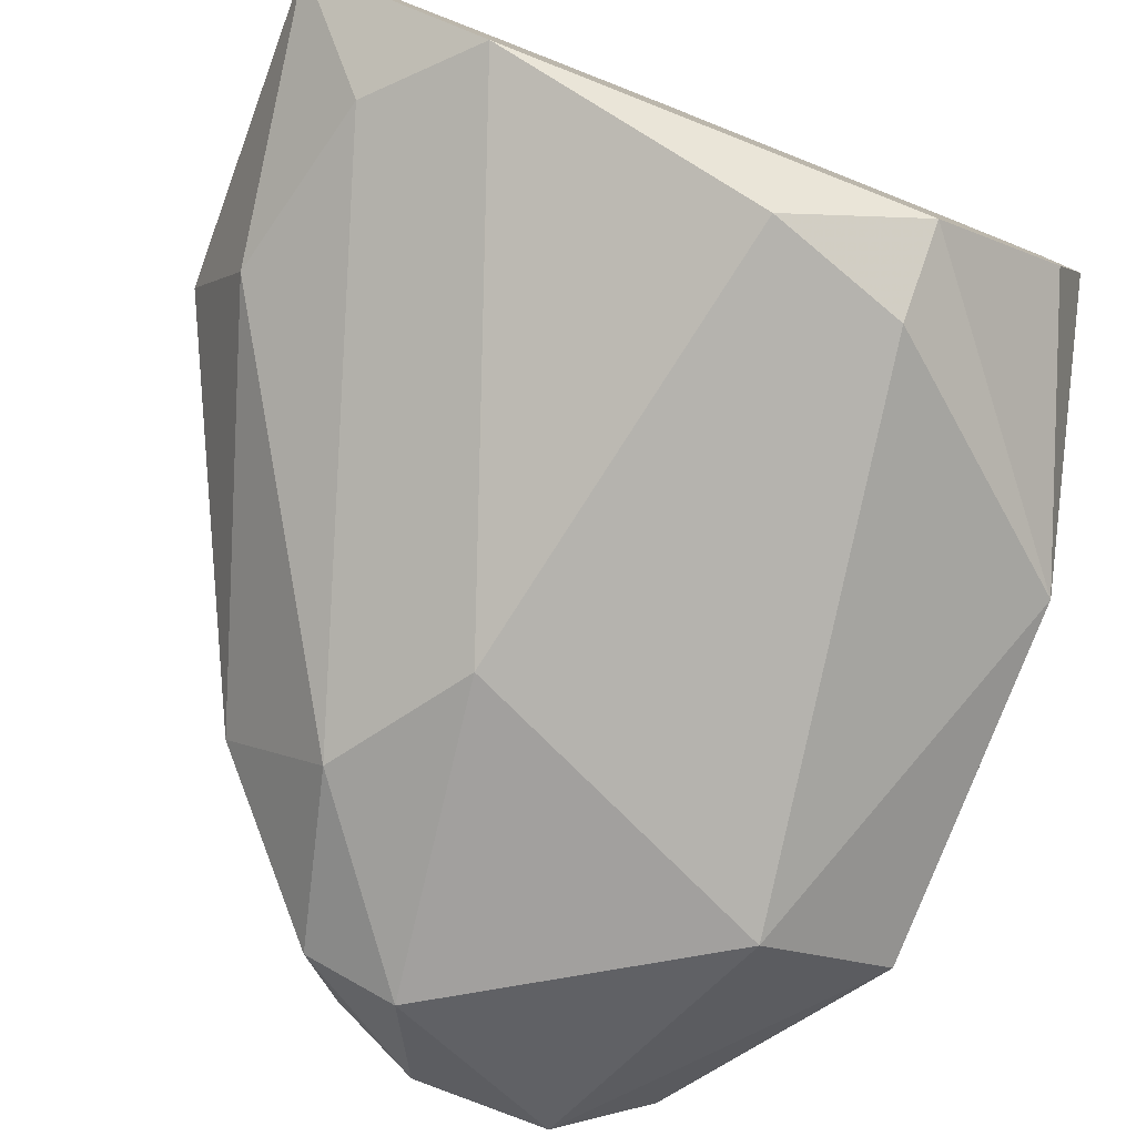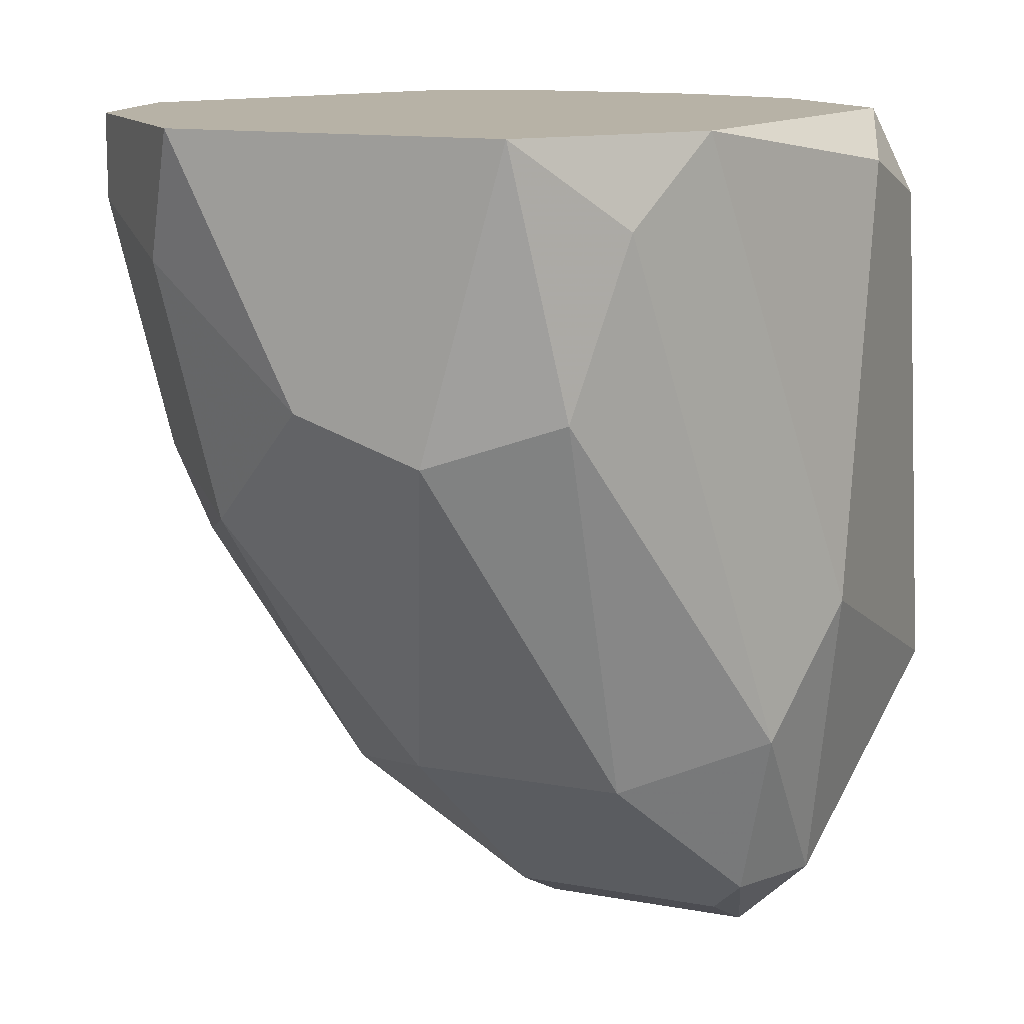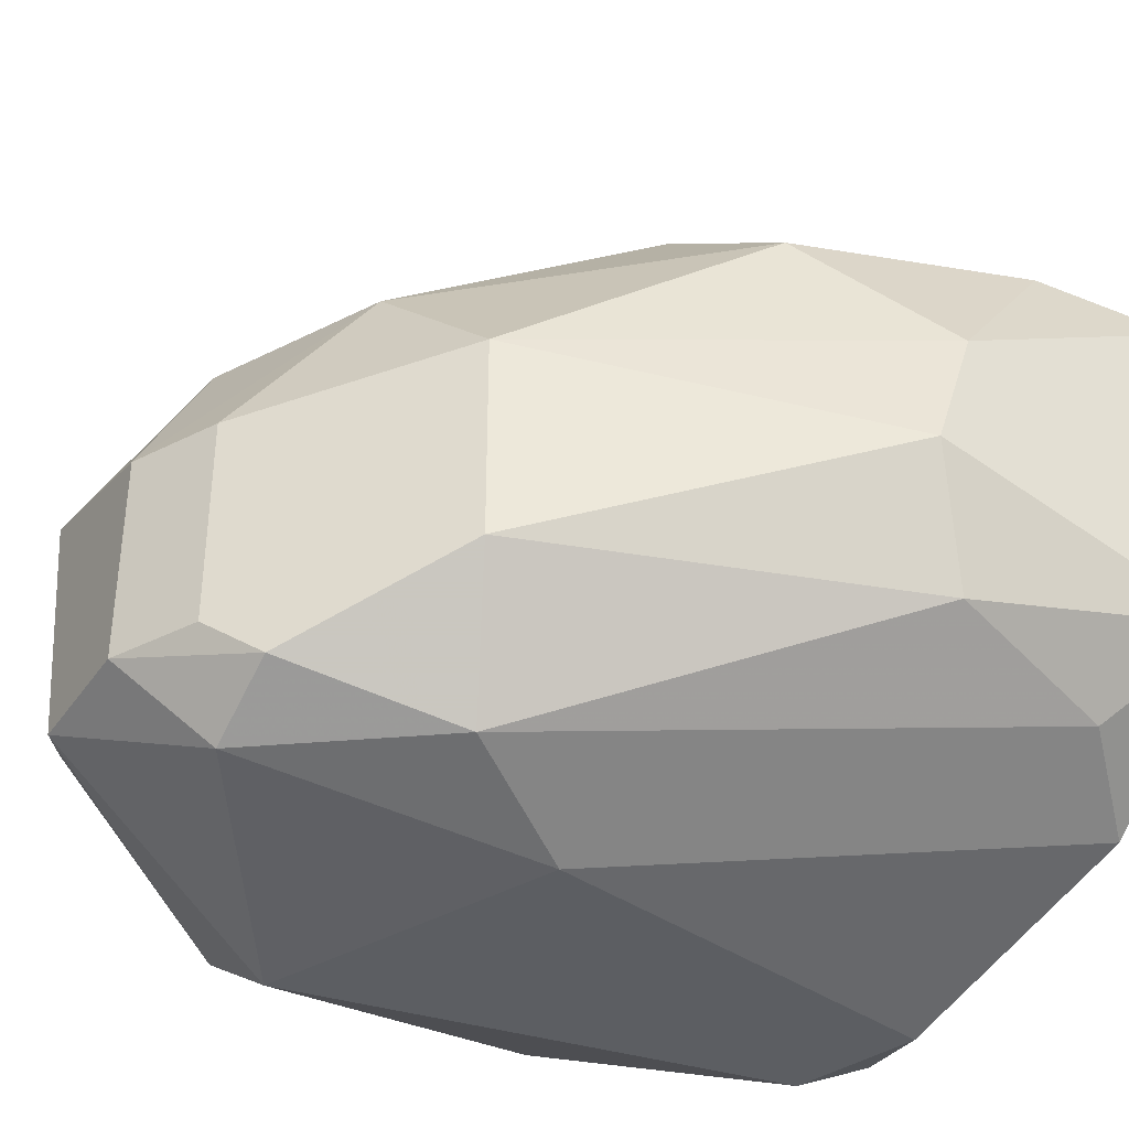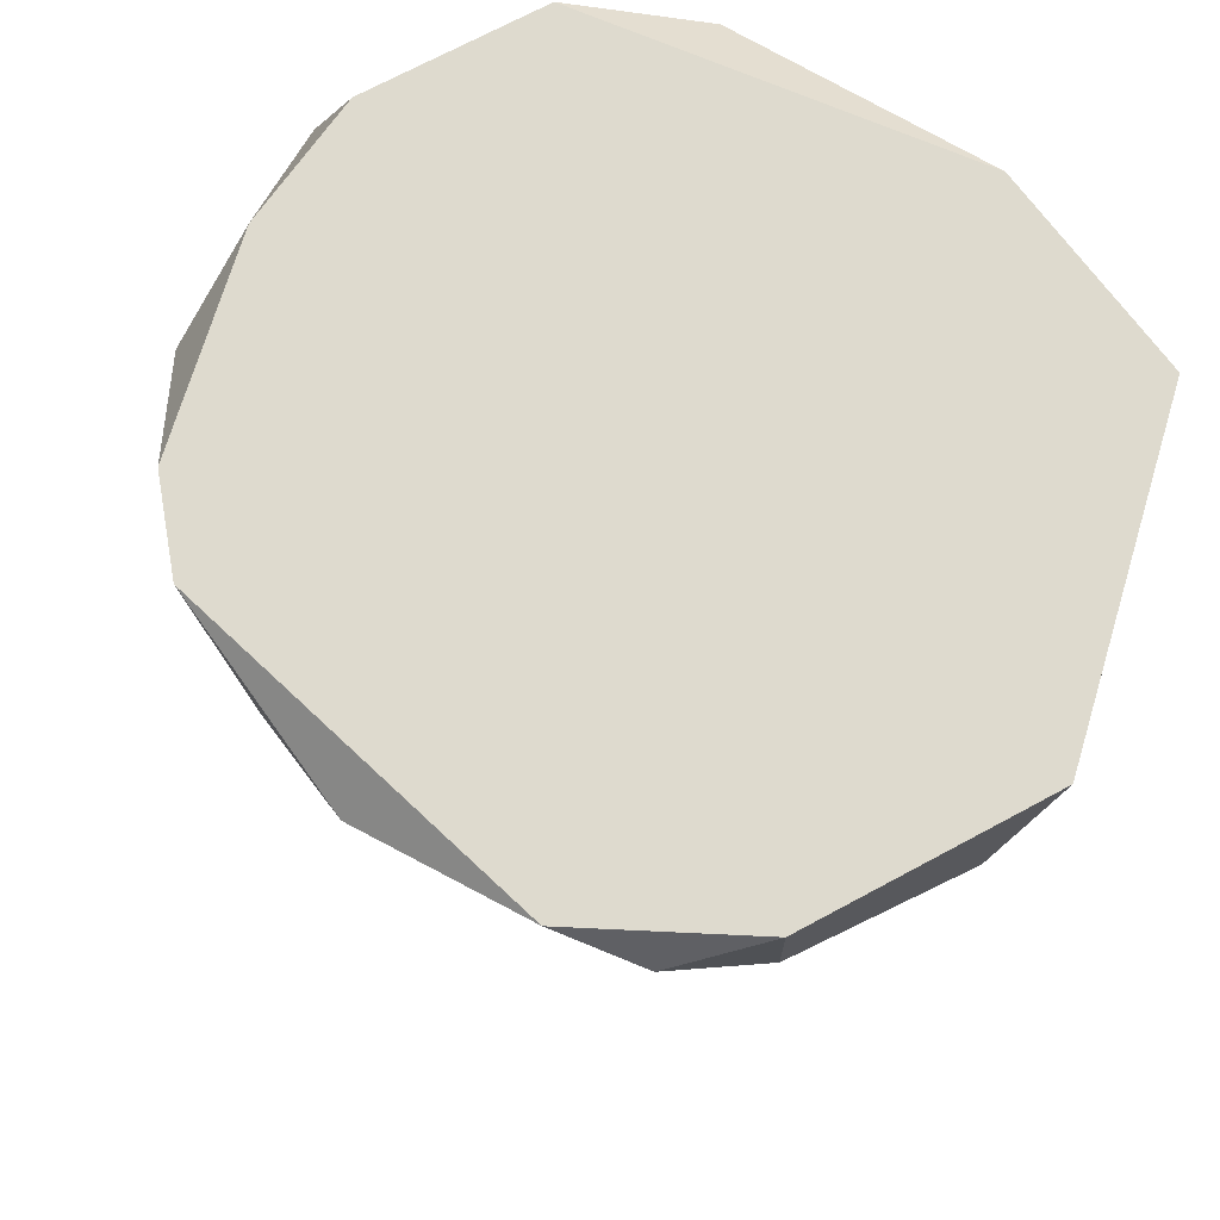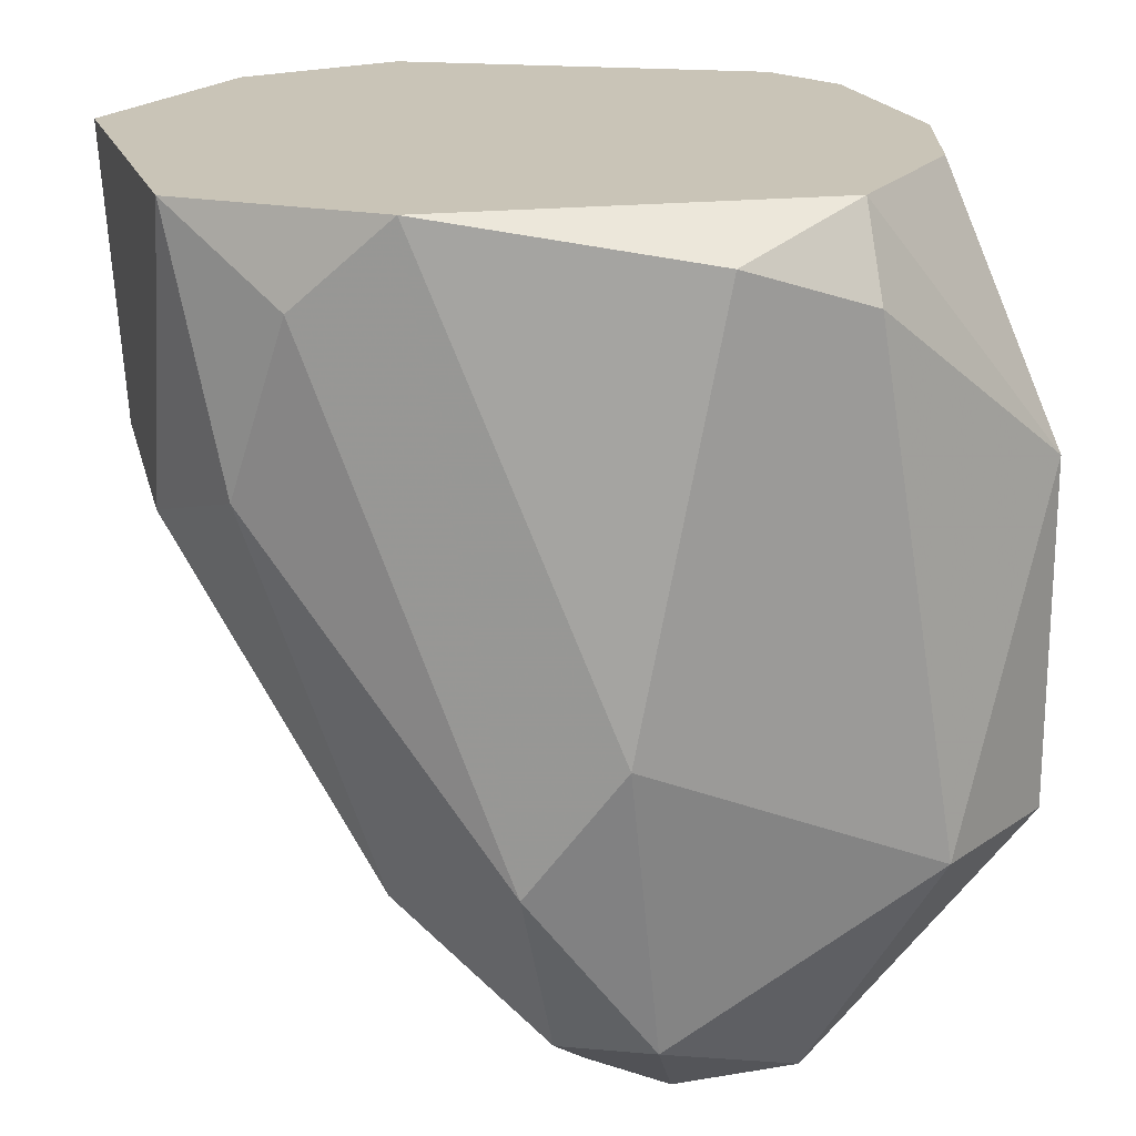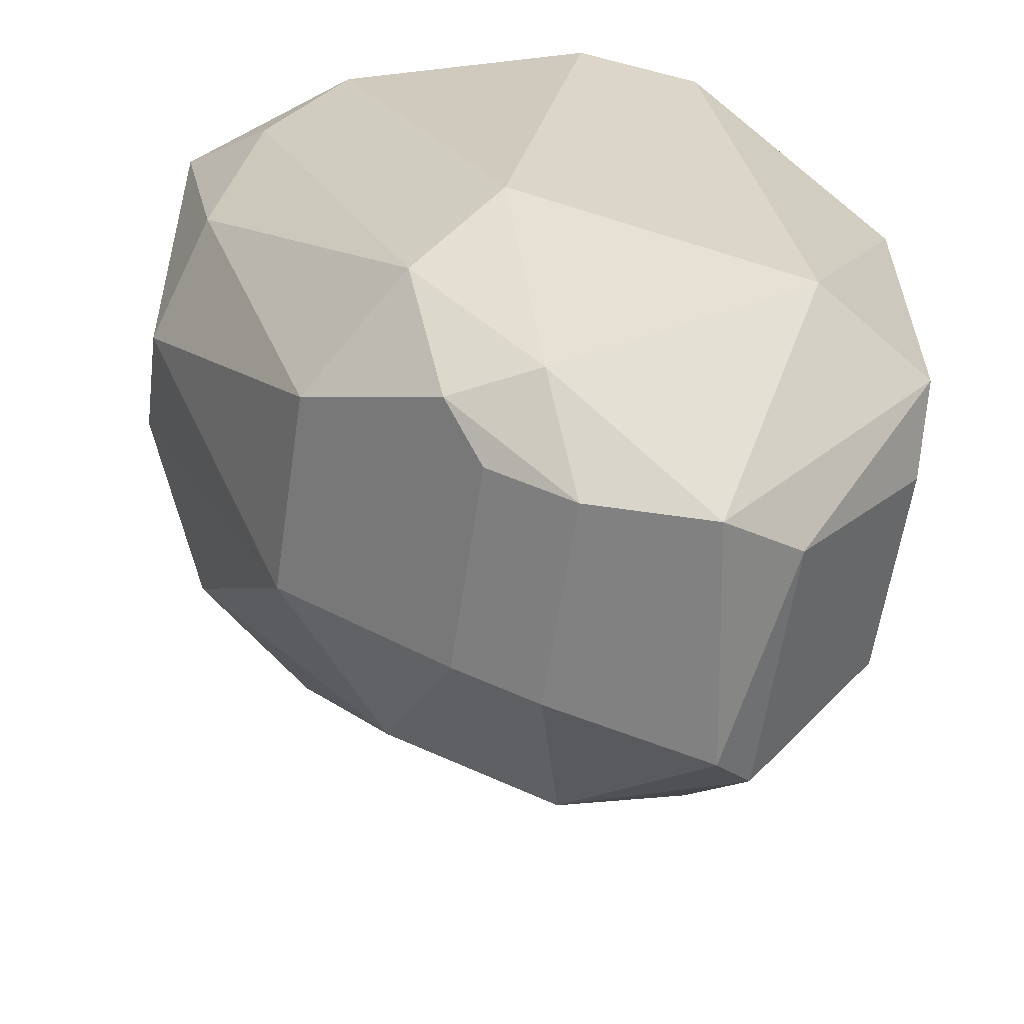
<metadata>
{"format":"obj","ext":"obj","renderer":"f3d","projection":"perspective","resolution":1024,"background":"white","views":[{"elev":-79.9,"azim":158.6,"up":"+Z"},{"elev":12.5,"azim":113.5,"up":"+Y"},{"elev":-38.2,"azim":59.4,"up":"+Z"},{"elev":71.2,"azim":16.7,"up":"+Y"},{"elev":20.0,"azim":162.7,"up":"+Y"},{"elev":-60.5,"azim":171.5,"up":"+Y"}]}
</metadata>
<code>
v -0.03188 -0.02336 -0.01295
v -0.03188 -0.02336 -0.01393
v -0.01714 -0.03121 -0.01197
v -0.01714 -0.03121 -0.01688
v -0.01714 -0.01648 -0.01884
v -0.01714 -0.01648 -0.00411
v -0.01714 -0.01844 -0.00411
v -0.01813 -0.0263 -0.006075
v -0.01813 -0.02434 -0.005093
v -0.02009 -0.03219 -0.009022
v -0.02009 -0.03416 -0.01884
v -0.01321 -0.01648 -0.0159
v -0.01321 -0.01648 -0.008039
v -0.01321 -0.02237 -0.01099
v -0.01321 -0.02336 -0.01393
v -0.0142 -0.01943 -0.007058
v -0.0142 -0.02237 -0.01688
v -0.01518 -0.02532 -0.008039
v -0.01518 -0.01844 -0.01786
v -0.01911 -0.03023 -0.01983
v -0.01911 -0.01746 -0.003129
v -0.02598 -0.03612 -0.01786
v -0.02598 -0.01648 -0.01983
v -0.02598 -0.01844 -0.02081
v -0.02893 -0.01648 -0.01688
v -0.02893 -0.01648 -0.007058
v -0.02893 -0.02728 -0.008039
v -0.02992 -0.01648 -0.01393
v -0.02992 -0.01648 -0.009022
v -0.0309 -0.03121 -0.01197
v -0.0309 -0.03121 -0.01688
v -0.0309 -0.03023 -0.01884
v -0.0309 -0.01844 -0.01197
v -0.0309 -0.02237 -0.01884
v -0.0309 -0.02336 -0.01
v -0.02402 -0.03023 -0.007058
v -0.02402 -0.03416 -0.009022
v -0.025 -0.01746 -0.00411
v -0.02697 -0.03612 -0.01197
v -0.02697 -0.03318 -0.009022
v -0.02795 -0.03514 -0.01099
v -0.02795 -0.03514 -0.01688
v -0.02795 -0.03023 -0.02081
v -0.02108 -0.03514 -0.01295
v -0.02108 -0.03514 -0.01786
v -0.02108 -0.02826 -0.006075
v -0.02108 -0.01648 -0.003129
v -0.02108 -0.02728 -0.02081
v -0.02206 -0.02532 -0.005093
v -0.02206 -0.03416 -0.01983
v -0.02303 -0.03612 -0.01295
v -0.02303 -0.03612 -0.01786
v -0.02303 -0.01746 -0.02081
f 42 30 31
f 47 12 26
f 26 12 25
f 14 12 13
f 12 47 13
f 50 22 43
f 22 32 43
f 32 2 34
f 43 32 34
f 1 2 30
f 41 27 30
f 25 12 5
f 3 14 18
f 47 26 38
f 26 27 38
f 4 20 17
f 20 50 48
f 43 53 48
f 50 43 48
f 53 5 48
f 5 20 48
f 53 43 24
f 43 34 24
f 2 1 33
f 34 2 33
f 37 51 10
f 3 18 10
f 18 8 10
f 12 14 15
f 14 3 15
f 3 4 15
f 17 12 15
f 4 17 15
f 27 36 49
f 47 38 49
f 38 27 49
f 27 26 35
f 1 30 35
f 30 27 35
f 32 22 42
f 41 30 42
f 34 25 23
f 5 53 23
f 25 5 23
f 53 24 23
f 24 34 23
f 47 49 21
f 22 51 39
f 51 37 39
f 37 41 39
f 42 22 39
f 41 42 39
f 27 41 40
f 36 27 40
f 41 37 40
f 37 36 40
f 26 25 29
f 33 1 29
f 35 26 29
f 1 35 29
f 36 37 46
f 37 10 46
f 10 8 46
f 49 36 46
f 51 45 44
f 10 51 44
f 3 10 44
f 18 7 9
f 8 18 9
f 7 21 9
f 21 49 9
f 46 8 9
f 49 46 9
f 5 12 19
f 20 5 19
f 12 17 19
f 17 20 19
f 50 20 11
f 20 4 11
f 4 3 11
f 44 45 11
f 3 44 11
f 14 13 16
f 13 7 16
f 7 18 16
f 18 14 16
f 51 22 52
f 22 50 52
f 45 51 52
f 50 11 52
f 11 45 52
f 13 47 6
f 7 13 6
f 47 21 6
f 21 7 6
f 25 34 28
f 34 33 28
f 29 25 28
f 33 29 28
f 2 32 31
f 30 2 31
f 32 42 31

</code>
